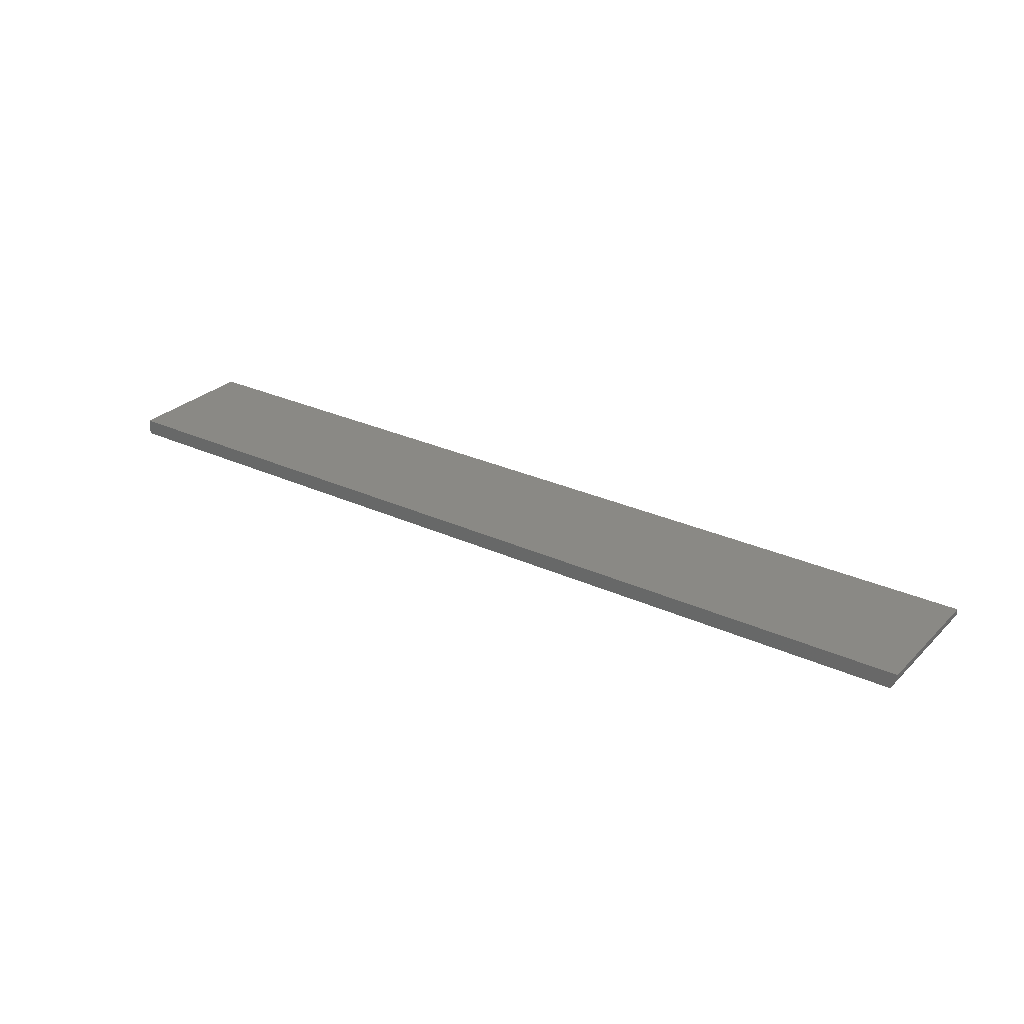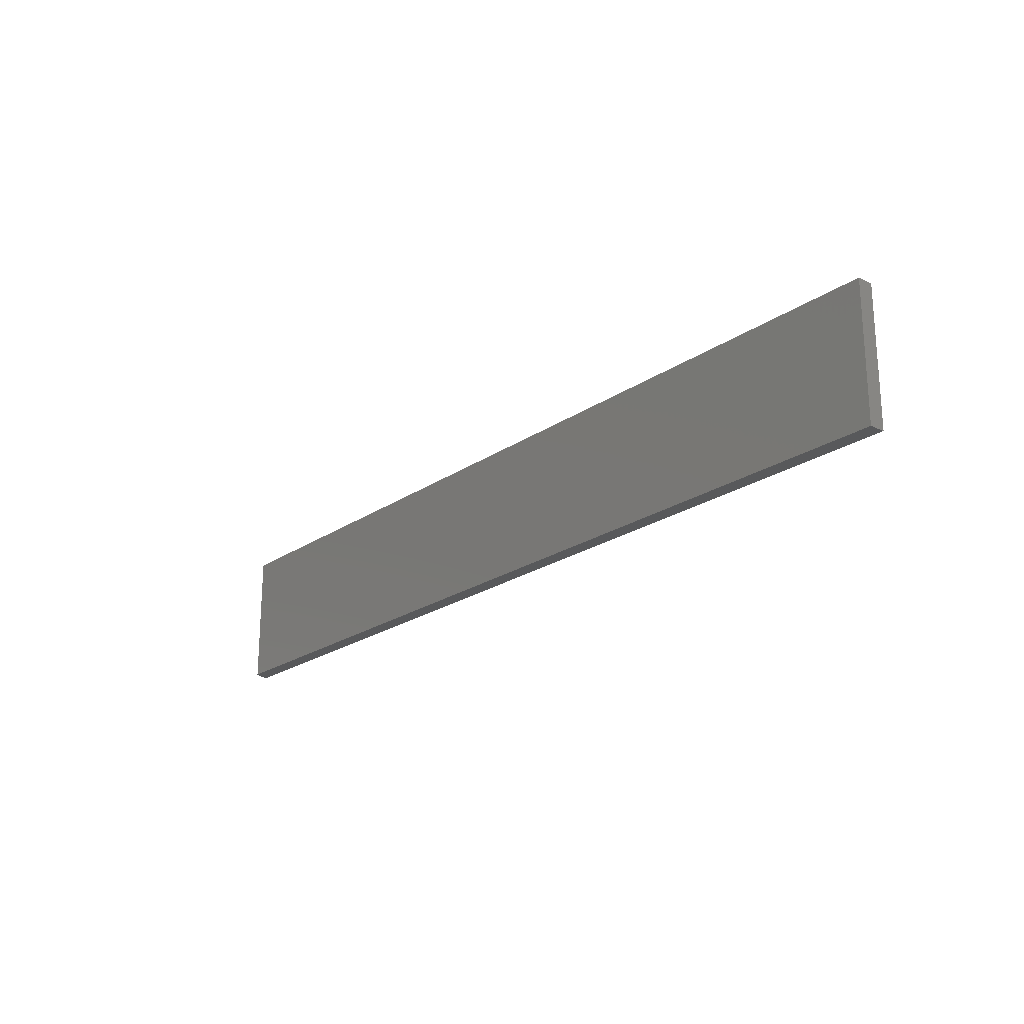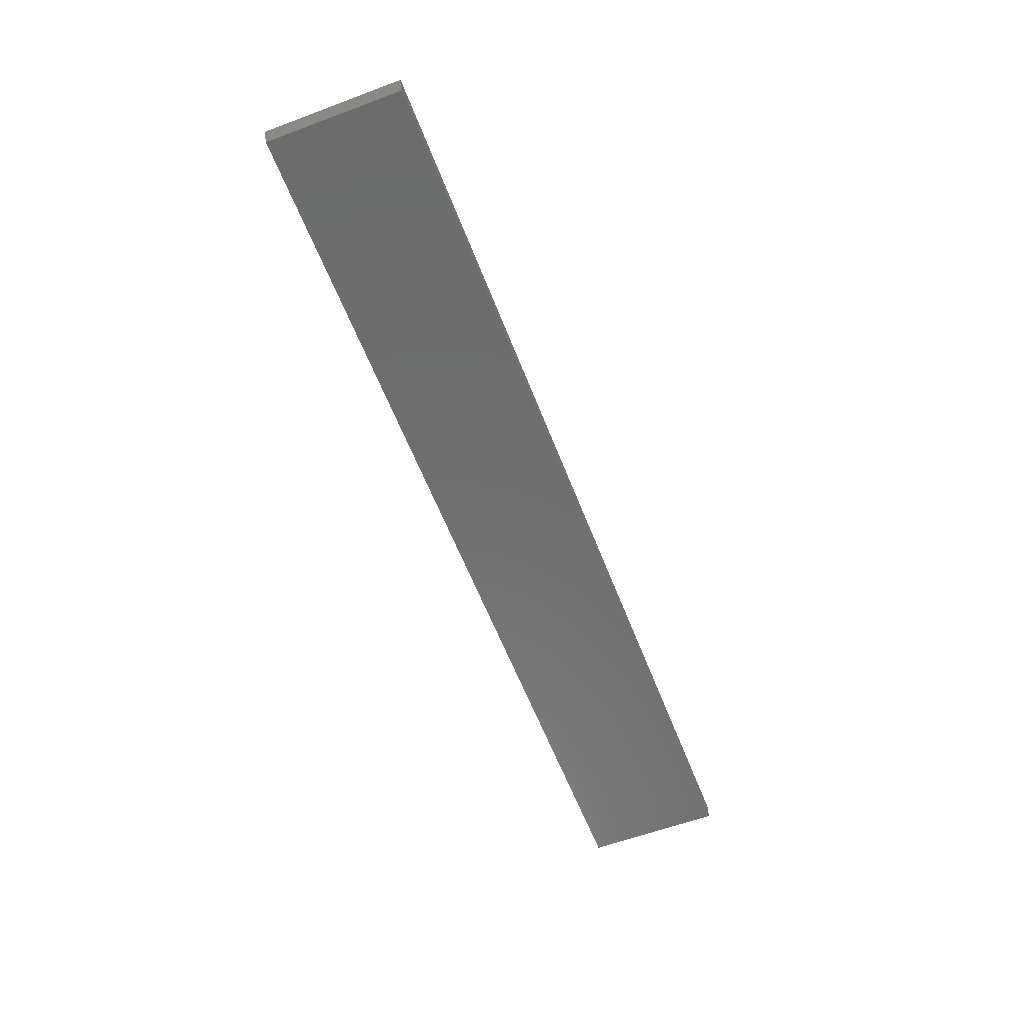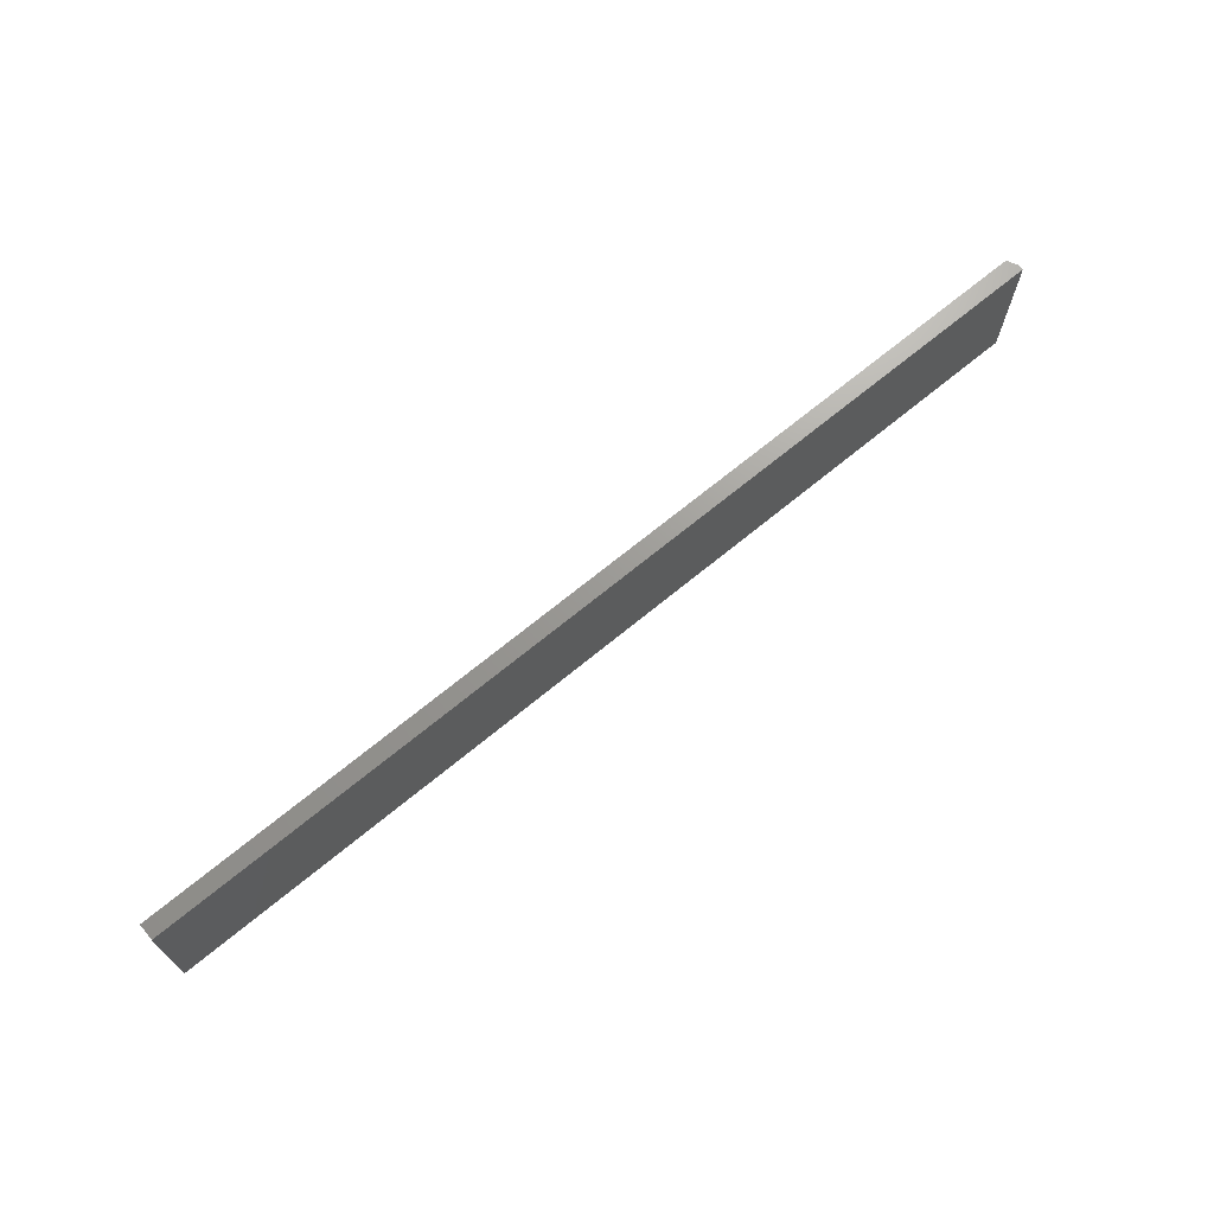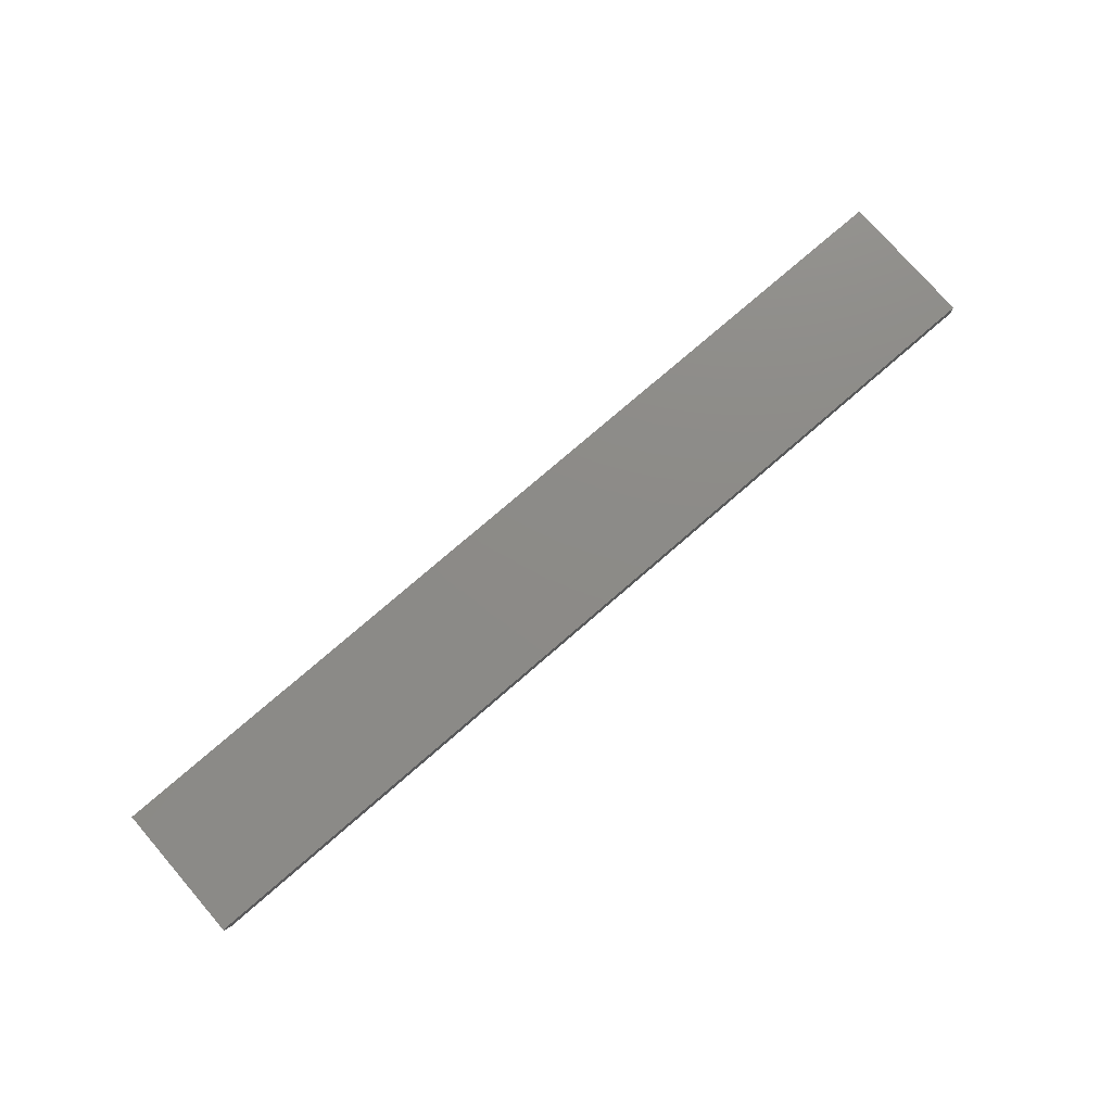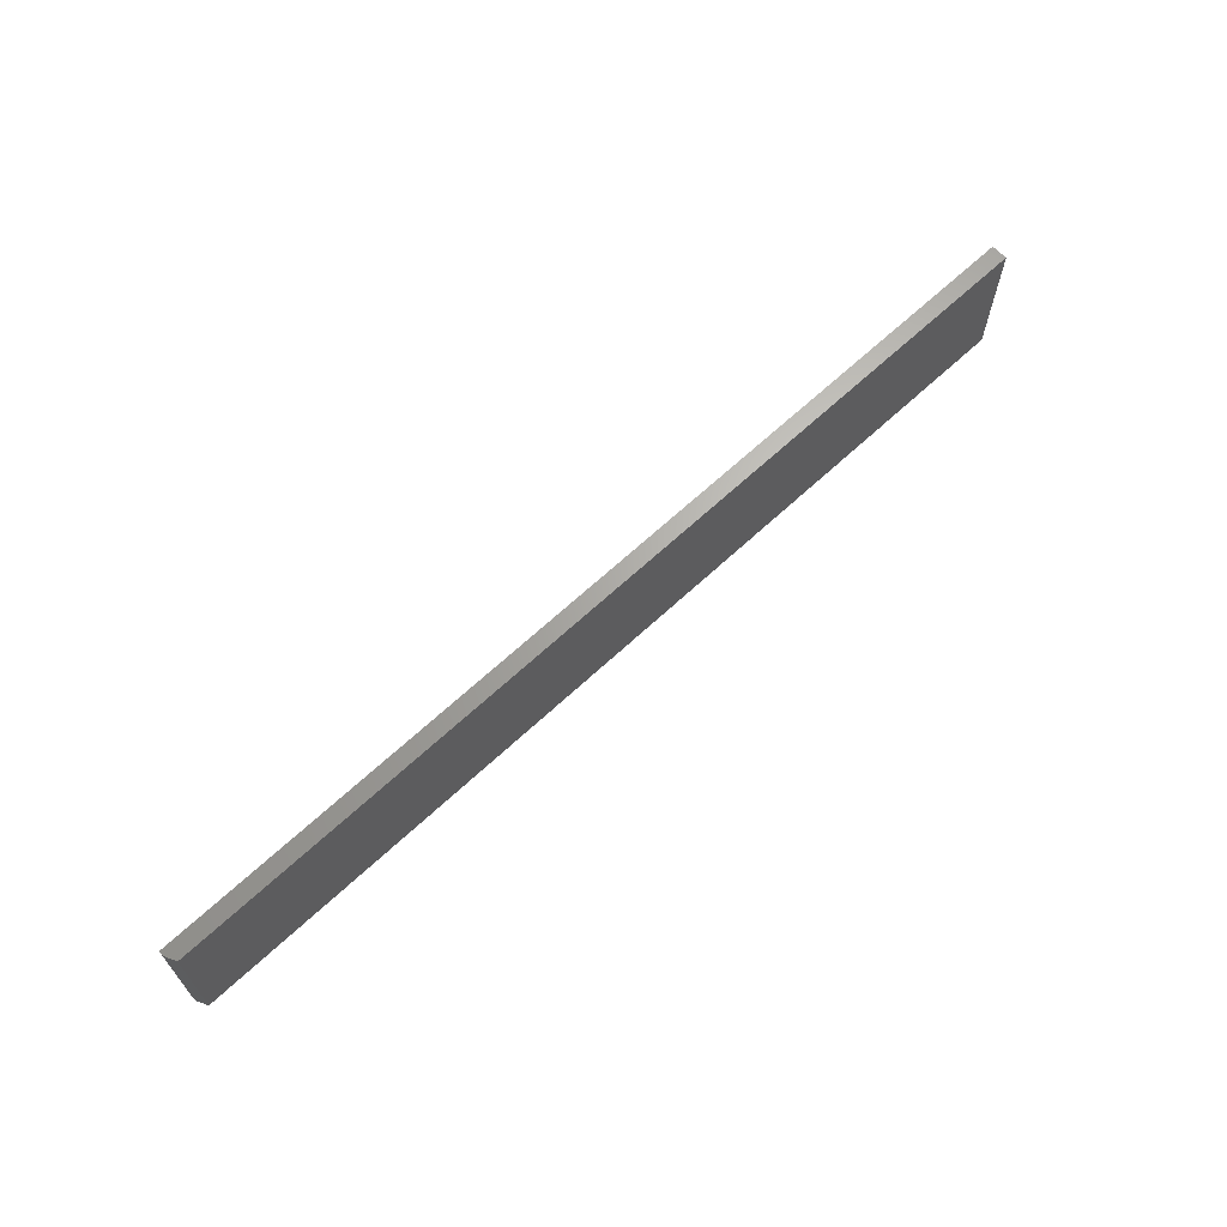
<metadata>
{"format":"stl","ext":"stl","renderer":"f3d","projection":"perspective","resolution":1024,"background":"white","views":[{"elev":28.0,"azim":-145.0,"up":"+Y"},{"elev":-21.7,"azim":50.1,"up":"+Z"},{"elev":-59.2,"azim":-69.0,"up":"+Y"},{"elev":69.5,"azim":140.5,"up":"+Z"},{"elev":76.5,"azim":-40.9,"up":"+Y"},{"elev":65.8,"azim":-43.1,"up":"+Z"}]}
</metadata>
<code>
# stl→obj: 10 verts, 16 faces
v -0.6094 -0.02344 -4.784e-19
v 0.75 -0.02344 -8.372e-17
v -0.6094 -0.02344 0.2015
v 0.75 -0.02344 0.2015
v -0.6172 -0.007812 0.2015
v -0.6172 1.37e-33 0.2015
v -0.6172 -0.007812 0
v -0.6172 0 0
v 0.75 1.518e-16 0.2015
v 0.75 1.518e-16 -8.372e-17
f 1 2 3
f 3 2 4
f 5 6 7
f 7 6 8
f 4 9 3
f 3 9 6
f 3 6 5
f 10 2 8
f 8 2 1
f 8 1 7
f 1 3 7
f 7 3 5
f 8 6 10
f 10 6 9
f 2 10 4
f 4 10 9

</code>
